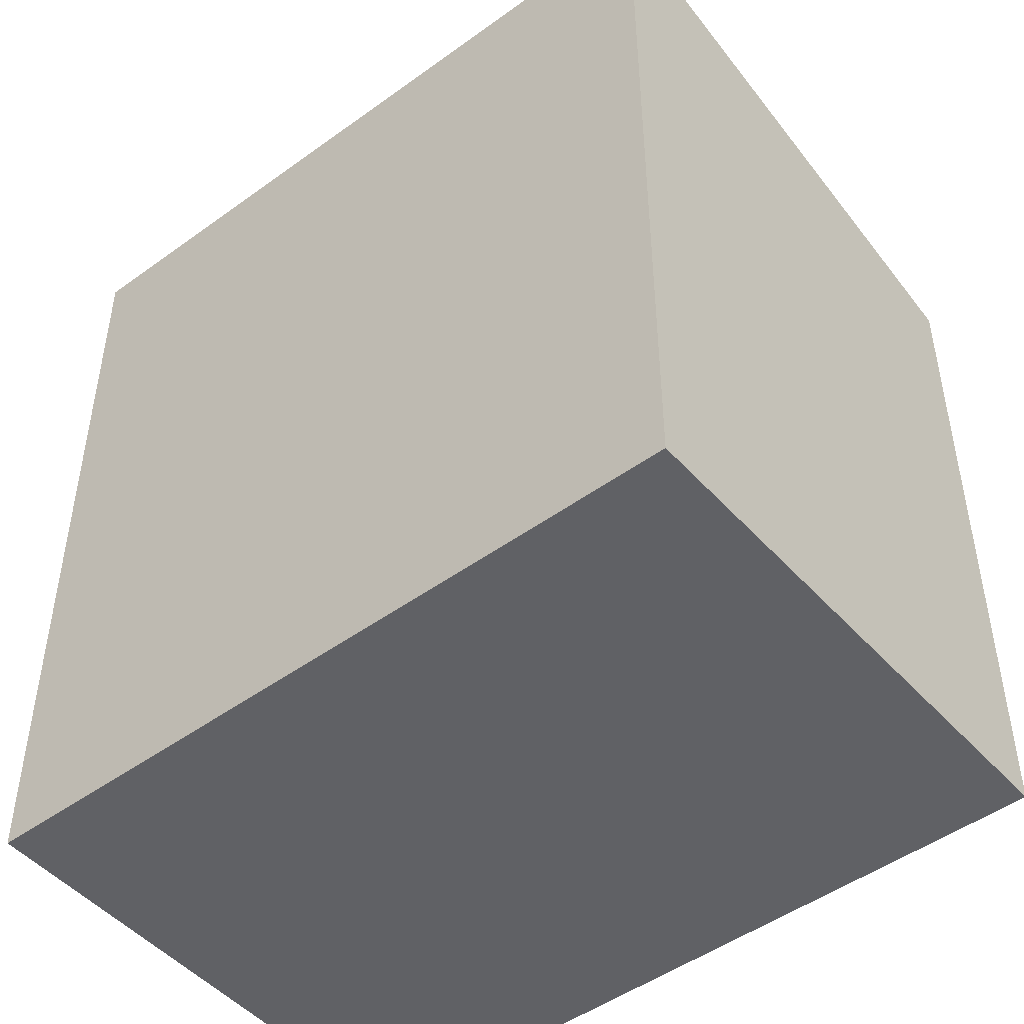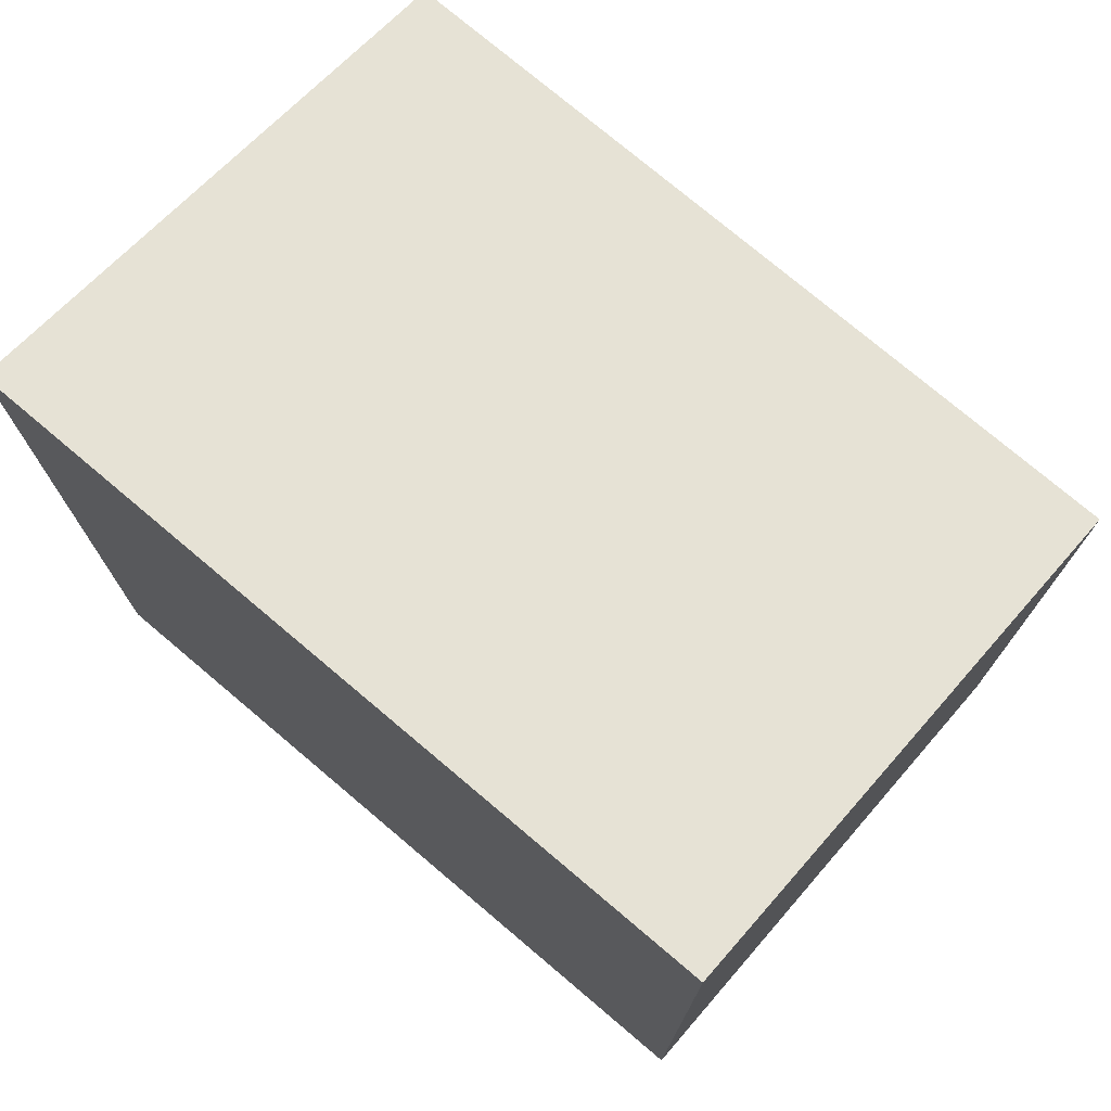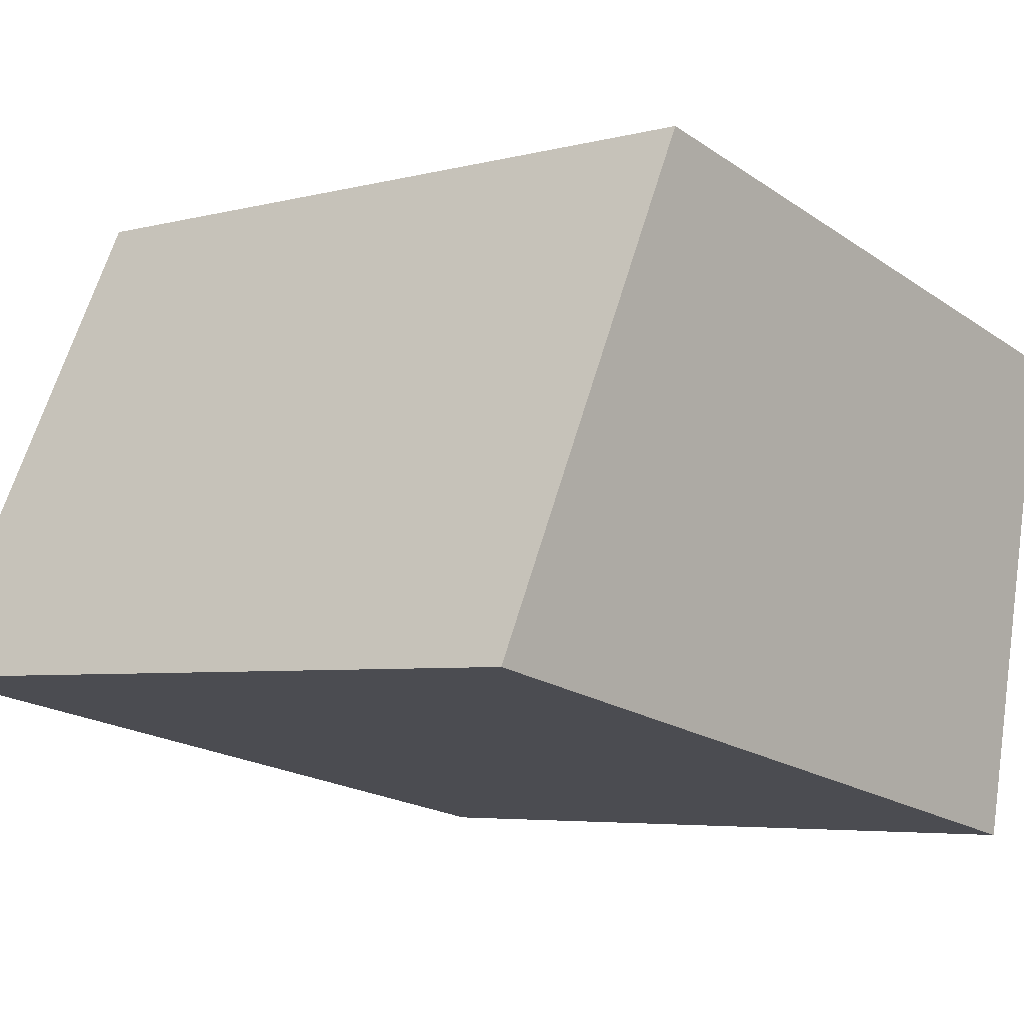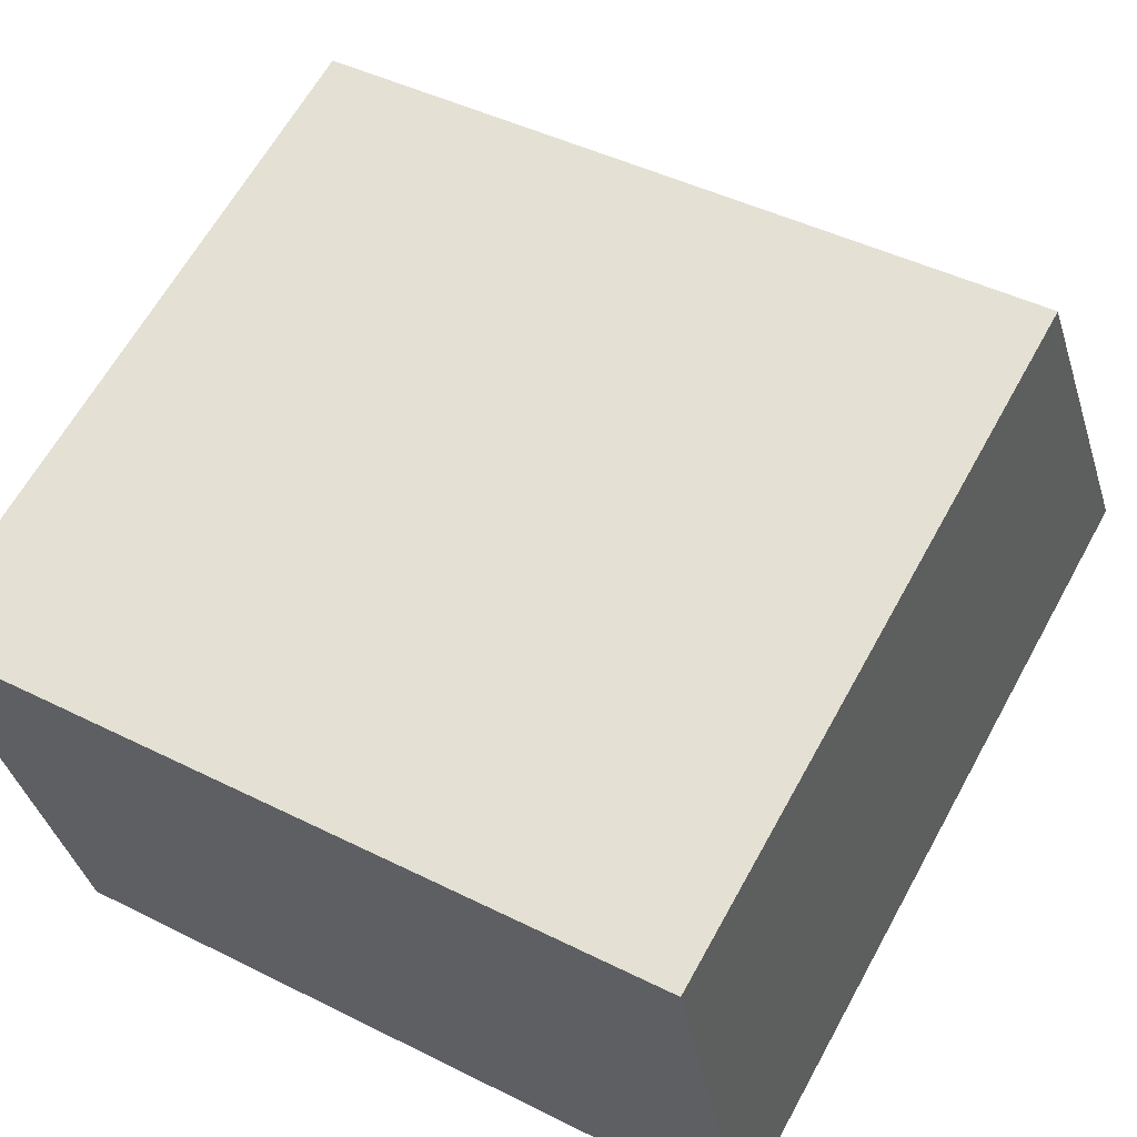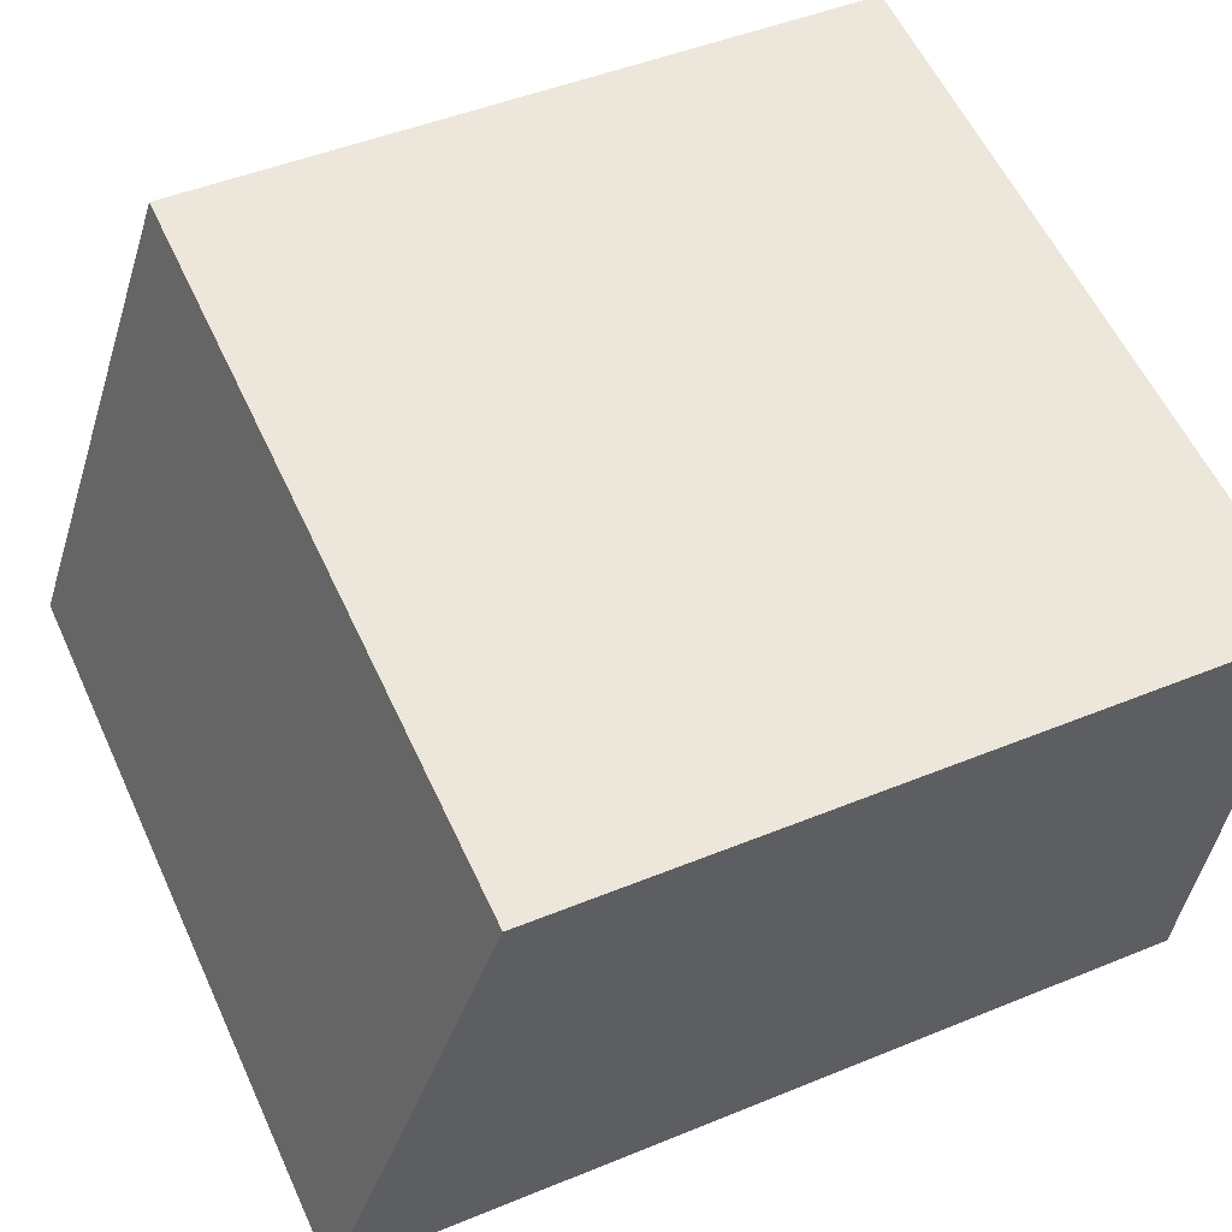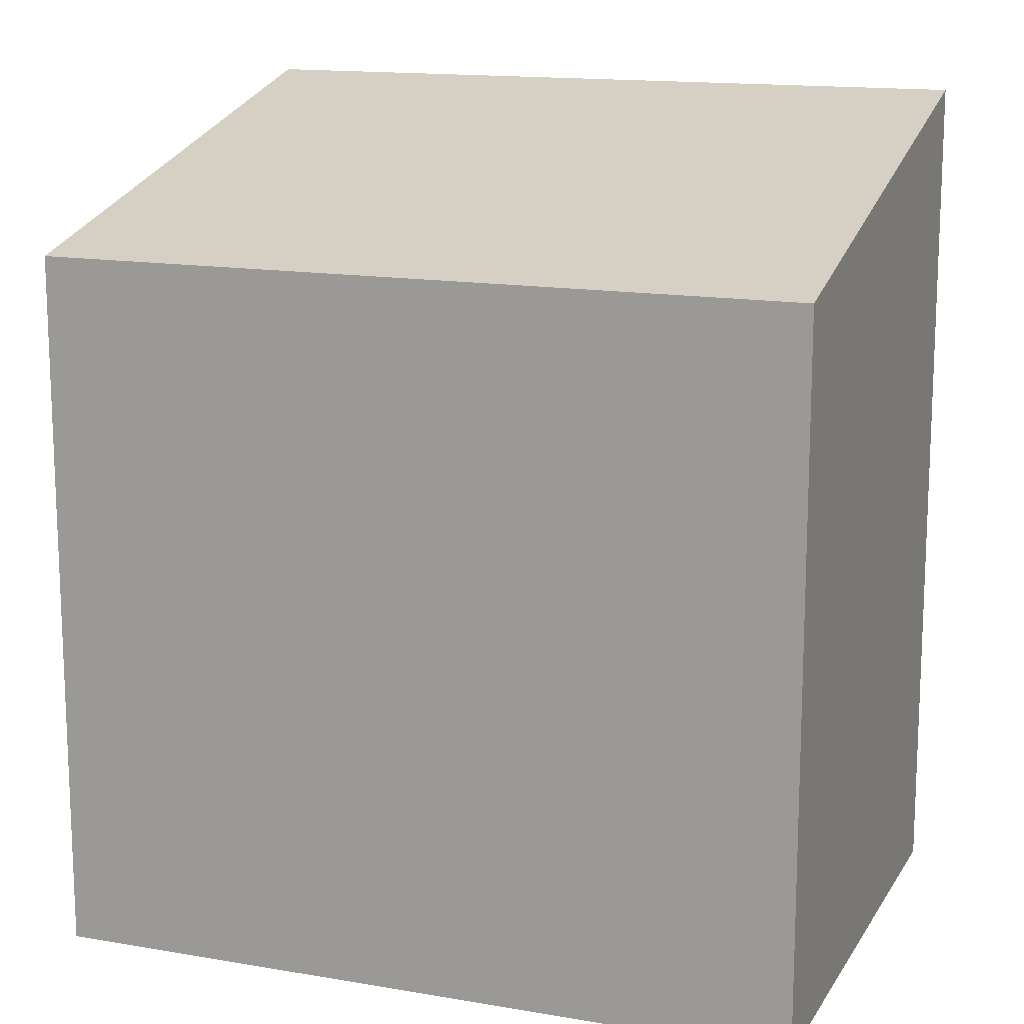
<metadata>
{"format":"obj","ext":"obj","renderer":"f3d","projection":"perspective","resolution":1024,"background":"white","views":[{"elev":-48.4,"azim":-150.2,"up":"+Y"},{"elev":75.6,"azim":-149.0,"up":"+Y"},{"elev":-19.5,"azim":-141.4,"up":"+Z"},{"elev":63.6,"azim":28.8,"up":"+Z"},{"elev":47.3,"azim":-114.9,"up":"+Z"},{"elev":14.5,"azim":11.5,"up":"+Y"}]}
</metadata>
<code>
v  0.586 5.394 -3.362
v  4.78 4.512 0.773
v  5.334 5.393 -2.589
v  0 4.512 2.763e-16
v  0.586 2.059e-16 -3.362
v  5.334 1.585e-16 -2.589
v  0 0 0
v  4.78 -4.733e-17 0.773
g defaultobject
f 1 2 3
f 2 1 4
f 3 5 1
f 5 3 6
f 5 4 1
f 4 5 7
f 7 2 4
f 2 7 8
f 2 6 3
f 6 2 8
f 8 5 6
f 5 8 7

</code>
